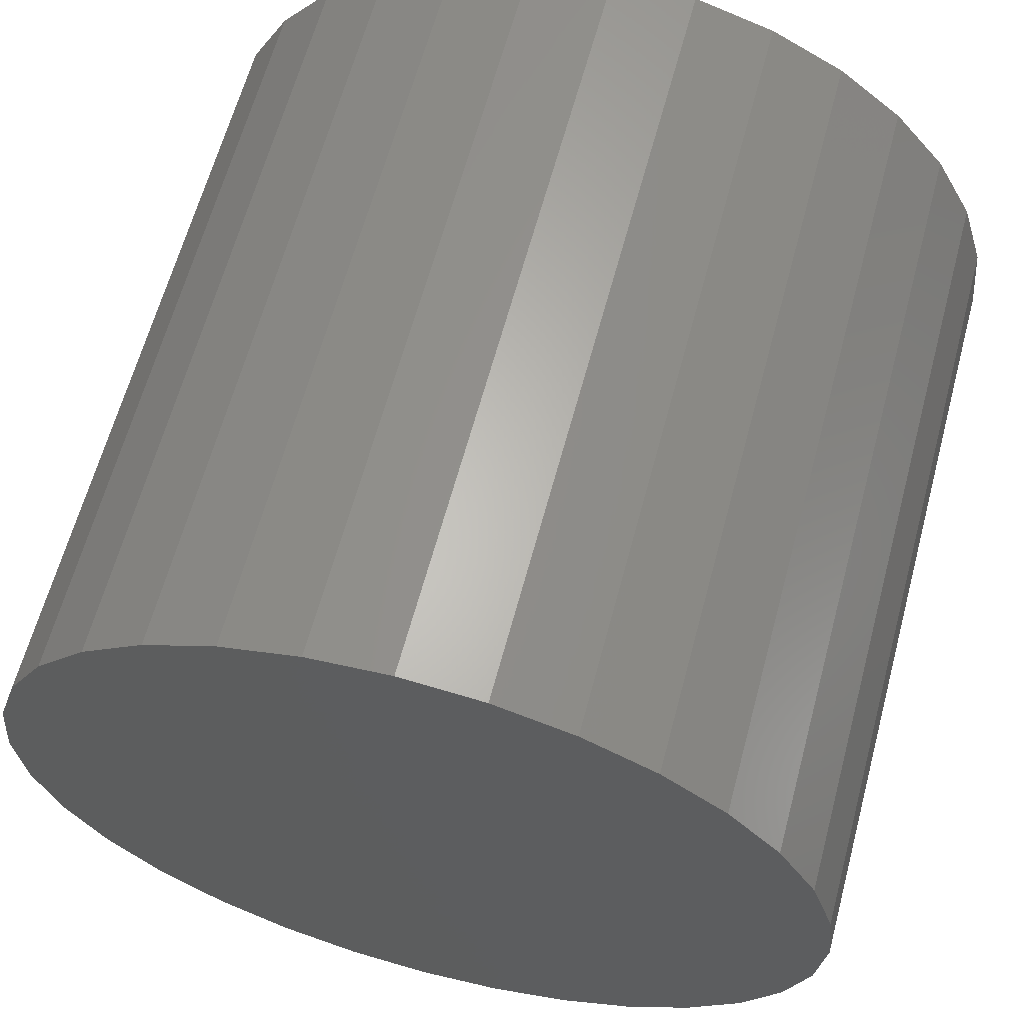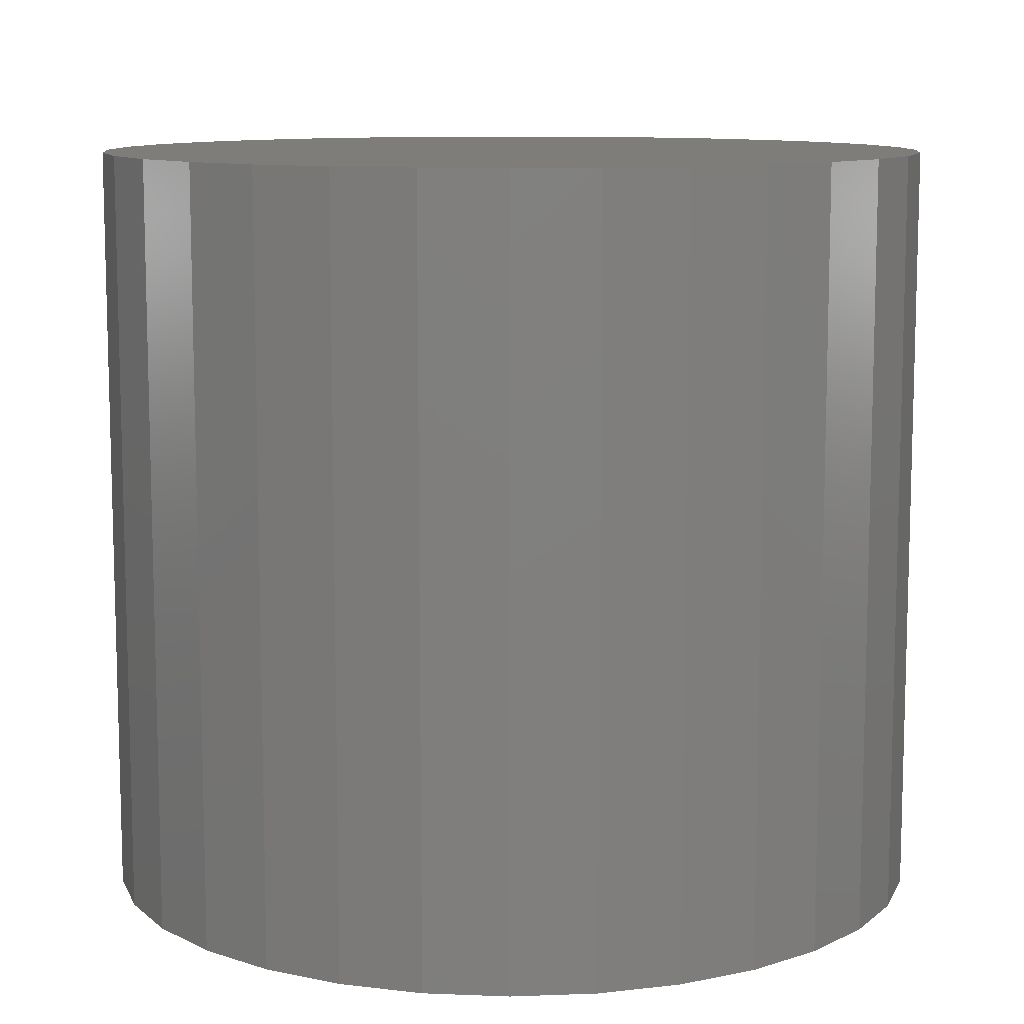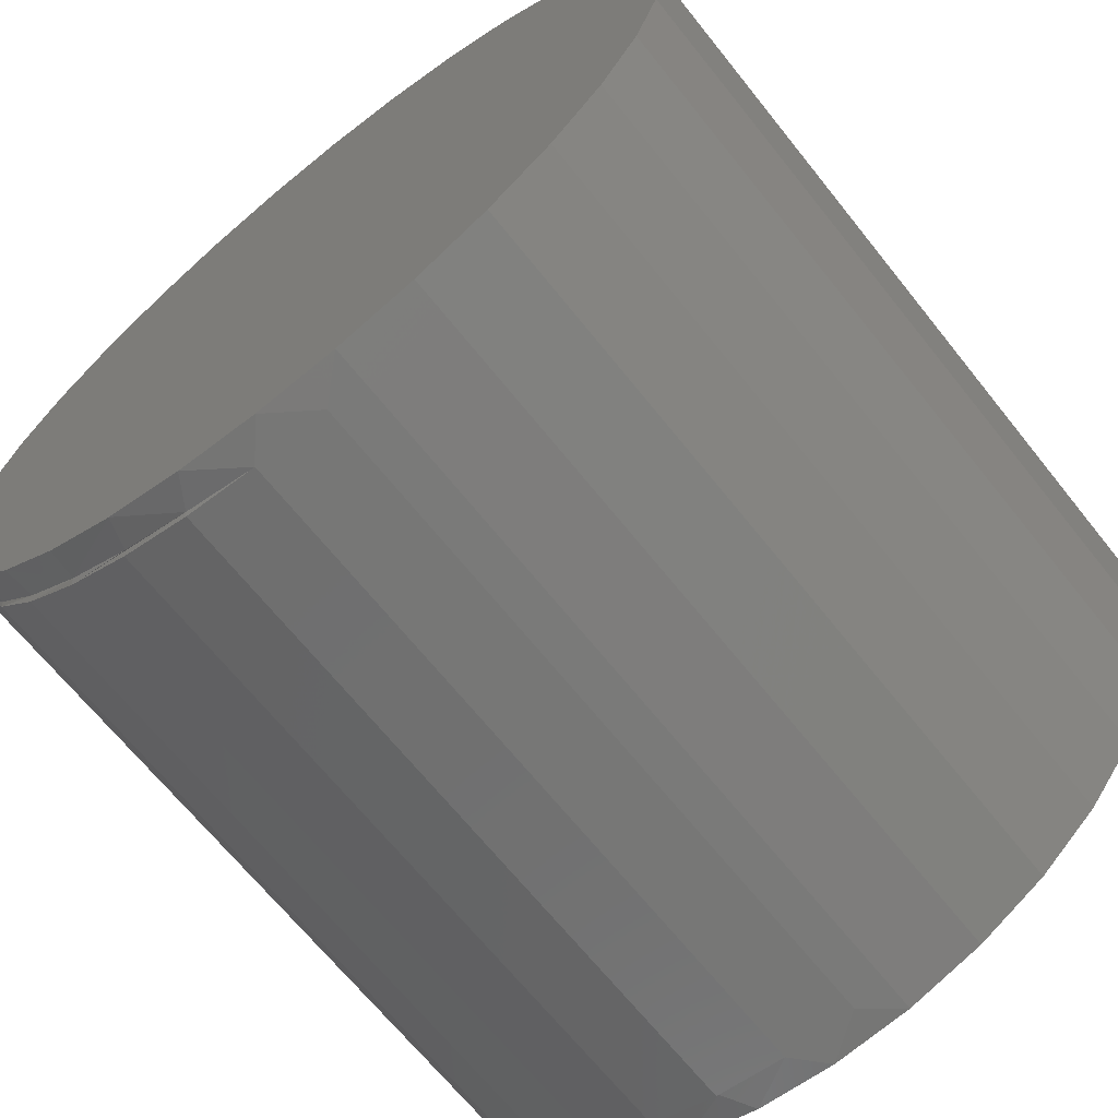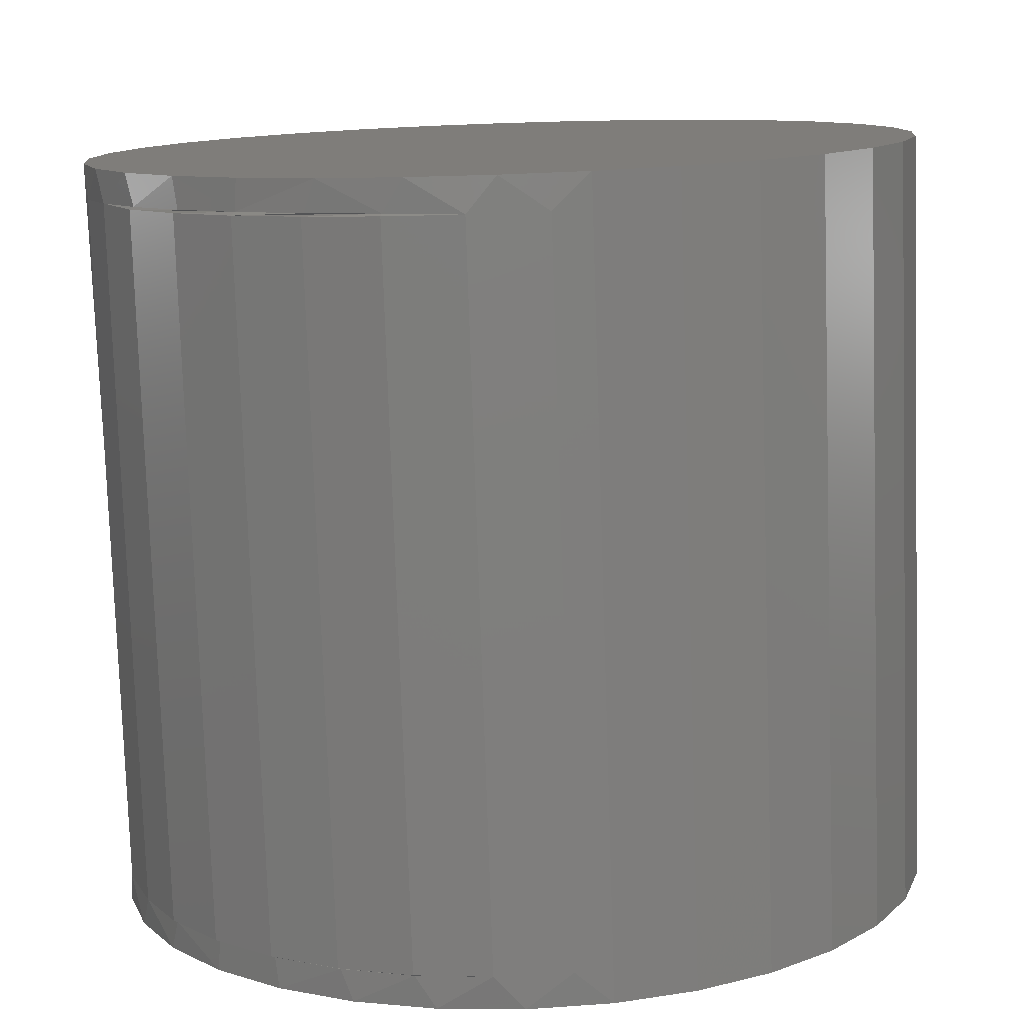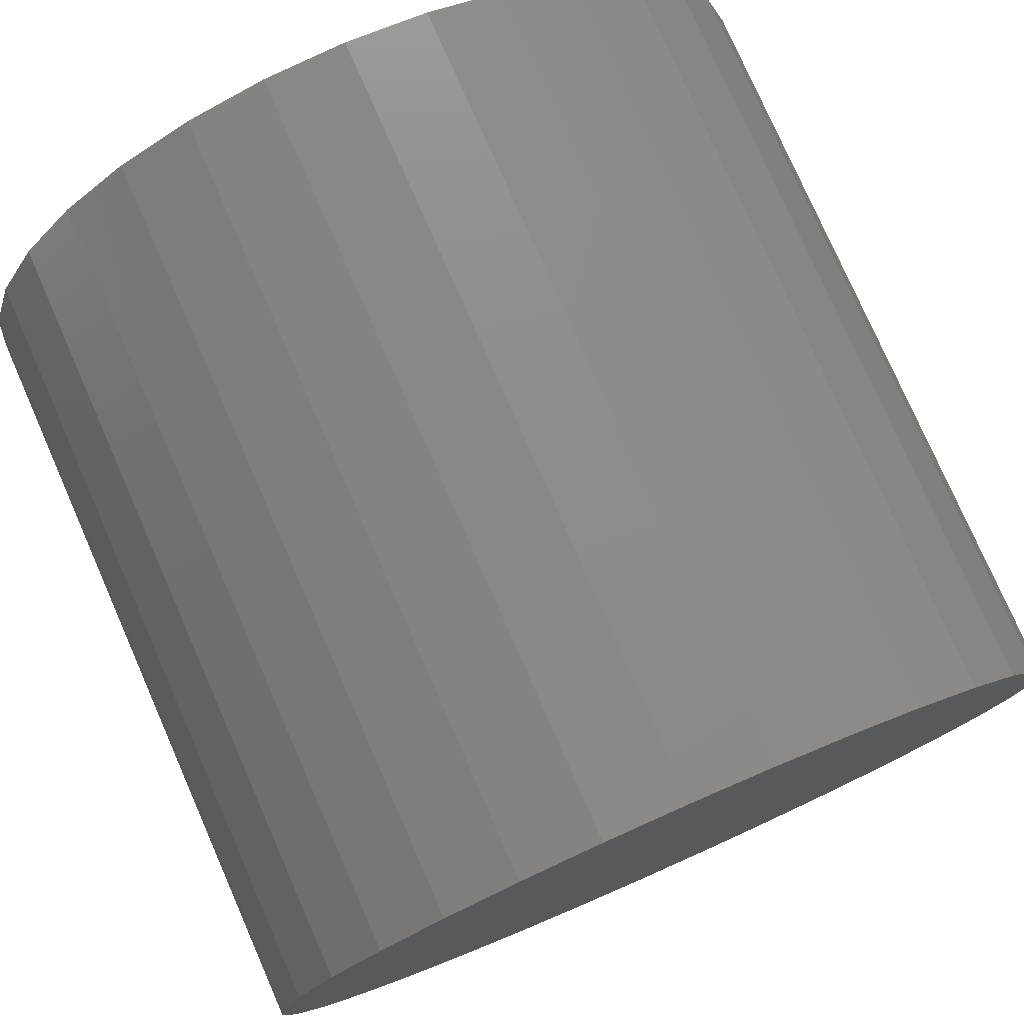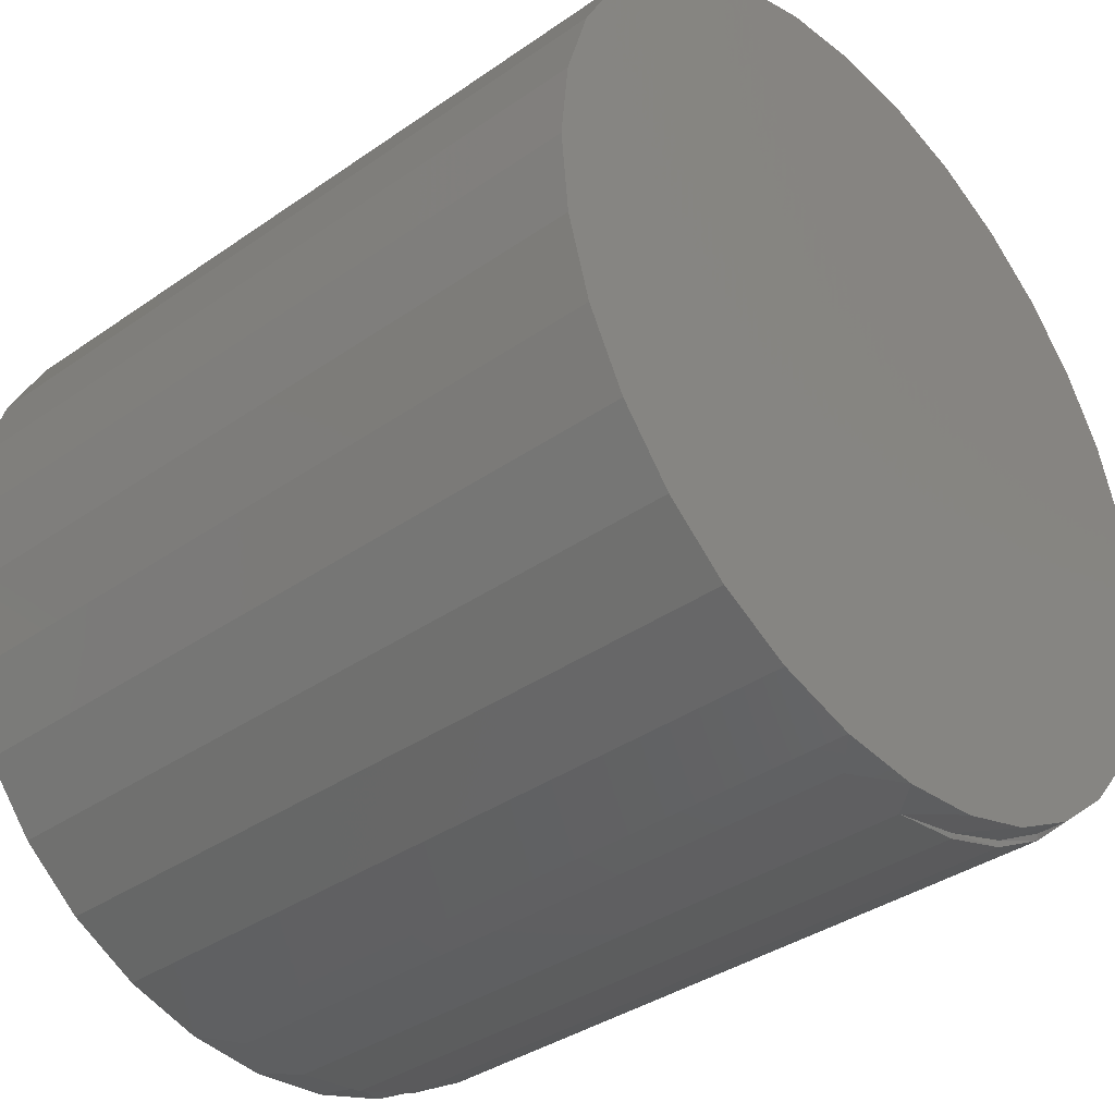
<metadata>
{"format":"stl","ext":"stl","renderer":"f3d","projection":"perspective","resolution":1024,"background":"white","views":[{"elev":63.0,"azim":-165.0,"up":"+Y"},{"elev":10.2,"azim":-134.8,"up":"+Z"},{"elev":-67.3,"azim":-141.4,"up":"+Y"},{"elev":-78.5,"azim":-178.1,"up":"+Y"},{"elev":77.6,"azim":-23.7,"up":"+Y"},{"elev":-36.9,"azim":-48.0,"up":"+Y"}]}
</metadata>
<code>
# stl→obj: 99 verts, 194 faces
v -0.09375 1.208e-17 0.1797
v -0.09375 1.208e-17 0
v -0.09185 -0.01925 0.08984
v 0.1001 -0.02613 0.007812
v 0.09611 -0.03776 0
v 0.1017 -0.01925 0
v 0.09398 -0.04254 0.00753
v 0.08699 -0.05483 0
v 0.08511 -0.05753 0.007322
v 0.07471 -0.06978 0
v 0.0738 -0.07068 0.007195
v 0.06038 -0.08163 0.007152
v 0.0427 -0.09117 0
v 0.04526 -0.09007 0.007195
v 0.02886 -0.09574 0.007322
v 0.02419 -0.09679 0
v 0.01168 -0.09902 0.007812
v 0.004934 -0.09868 0
v 0.09398 -0.04254 0.1722
v 0.09611 -0.03776 0.1797
v 0.08699 -0.05483 0.1797
v 0.08511 -0.05753 0.1724
v 0.07471 -0.06978 0.1797
v 0.0738 -0.07068 0.1725
v 0.05976 -0.08205 0.1797
v 0.02886 -0.09574 0.1724
v 0.04526 -0.09007 0.1725
v 0.0427 -0.09117 0.1797
v 0.02419 -0.09679 0.1797
v 0.01168 -0.09902 0.1719
v 0.004934 -0.09868 0.1797
v 0.1001 -0.02613 0.1719
v 0.1036 0 0.1797
v 0.1017 -0.01925 0.1797
v -0.005845 -0.09809 0.1719
v -0.01432 -0.09679 0.1797
v -0.01432 -0.09679 0.08984
v -0.005845 -0.09809 0.007812
v -0.01432 -0.09679 0
v 0.1036 0 0
v 0.05976 -0.08205 0
v -0.03283 -0.09117 0
v -0.03283 -0.09117 0.08984
v -0.04989 -0.08205 0
v -0.04989 -0.08205 0.08984
v -0.06485 -0.06978 0
v -0.06485 -0.06978 0.08984
v -0.07712 -0.05483 0
v -0.07712 -0.05483 0.08984
v -0.08624 -0.03776 0
v -0.08624 -0.03776 0.08984
v -0.09185 -0.01925 0
v 0.06038 -0.08163 0.1725
v -0.03283 -0.09117 0.1797
v -0.04989 -0.08205 0.1797
v -0.06485 -0.06978 0.1797
v -0.07712 -0.05483 0.1797
v -0.08624 -0.03776 0.1797
v -0.09185 -0.01925 0.1797
v 0.004934 0.09868 0
v 0.02419 0.09679 0
v -0.01432 0.09679 0
v -0.03283 0.09117 0
v 0.0427 0.09117 0
v -0.04989 0.08205 0
v 0.05976 0.08205 0
v -0.09185 0.01925 0
v 0.1017 0.01925 0
v -0.08624 0.03776 0
v 0.09611 0.03776 0
v -0.07712 0.05483 0
v 0.08699 0.05483 0
v -0.06485 0.06978 0
v 0.07471 0.06978 0
v -0.01432 0.09679 0.1797
v 0.02419 0.09679 0.1797
v 0.004934 0.09868 0.1797
v -0.03283 0.09117 0.1797
v 0.0427 0.09117 0.1797
v -0.04989 0.08205 0.1797
v 0.05976 0.08205 0.1797
v 0.07471 0.06978 0.1797
v -0.06485 0.06978 0.1797
v 0.08699 0.05483 0.1797
v -0.07712 0.05483 0.1797
v 0.09611 0.03776 0.1797
v -0.08624 0.03776 0.1797
v 0.1017 0.01925 0.1797
v -0.09185 0.01925 0.1797
v 0.08592 -0.05809 0.007812
v 0.02908 -0.0967 0.007812
v 0.04575 -0.0912 0.007812
v 0.06113 -0.08273 0.007812
v 0.07467 -0.07156 0.007812
v 0.08592 -0.05809 0.1719
v 0.07467 -0.07156 0.1719
v 0.06113 -0.08273 0.1719
v 0.04575 -0.0912 0.1719
v 0.02908 -0.0967 0.1719
f 1 2 3
f 4 5 6
f 4 7 5
f 8 5 7
f 7 9 8
f 10 8 9
f 9 11 10
f 10 11 12
f 13 14 15
f 13 15 16
f 16 15 17
f 16 17 18
f 19 20 21
f 19 21 22
f 22 21 23
f 22 23 24
f 24 23 25
f 26 27 28
f 28 29 26
f 30 26 29
f 29 31 30
f 32 33 34
f 32 34 20
f 32 20 19
f 35 30 31
f 35 31 36
f 35 36 37
f 38 35 37
f 38 37 39
f 38 39 18
f 38 18 17
f 33 32 4
f 33 4 6
f 33 6 40
f 14 13 12
f 12 13 41
f 12 41 10
f 39 37 42
f 42 37 43
f 42 43 44
f 44 43 45
f 44 45 46
f 46 45 47
f 46 47 48
f 48 47 49
f 48 49 50
f 50 49 51
f 50 51 52
f 52 51 3
f 52 3 2
f 28 27 25
f 25 27 53
f 25 53 24
f 37 36 43
f 43 36 54
f 43 54 45
f 45 54 55
f 45 55 47
f 47 55 56
f 47 56 49
f 49 56 57
f 49 57 51
f 51 57 58
f 51 58 3
f 3 58 59
f 3 59 1
f 60 61 62
f 63 62 61
f 64 63 61
f 65 63 64
f 66 65 64
f 13 42 41
f 39 42 13
f 16 39 13
f 18 39 16
f 42 44 41
f 41 44 46
f 41 46 10
f 10 46 48
f 10 48 8
f 8 48 50
f 8 50 5
f 5 50 52
f 5 52 6
f 6 52 2
f 6 2 40
f 40 2 67
f 40 67 68
f 68 67 69
f 68 69 70
f 70 69 71
f 70 71 72
f 72 71 73
f 72 73 74
f 74 73 65
f 74 65 66
f 75 76 77
f 76 75 78
f 76 78 79
f 79 78 80
f 79 80 81
f 25 54 28
f 28 54 36
f 28 36 29
f 29 36 31
f 81 80 82
f 82 80 83
f 82 83 84
f 84 83 85
f 84 85 86
f 86 85 87
f 86 87 88
f 88 87 89
f 88 89 33
f 33 89 1
f 33 1 34
f 34 1 59
f 34 59 20
f 20 59 58
f 20 58 21
f 21 58 57
f 21 57 23
f 23 57 56
f 23 56 25
f 25 56 55
f 25 55 54
f 7 90 9
f 17 15 91
f 92 91 15
f 93 92 15
f 93 15 14
f 93 14 12
f 94 93 12
f 90 94 12
f 90 12 11
f 90 11 9
f 4 32 7
f 7 32 19
f 7 19 90
f 90 19 95
f 90 95 94
f 94 95 96
f 94 96 93
f 93 96 97
f 93 97 92
f 92 97 98
f 92 98 91
f 91 98 99
f 91 99 17
f 17 99 30
f 17 30 38
f 38 30 35
f 22 95 19
f 99 26 30
f 26 99 98
f 26 98 97
f 27 26 97
f 53 27 97
f 53 97 96
f 53 96 95
f 24 53 95
f 22 24 95
f 2 1 67
f 67 1 89
f 67 89 69
f 69 89 87
f 69 87 71
f 71 87 85
f 71 85 73
f 73 85 83
f 73 83 65
f 65 83 80
f 65 80 63
f 63 80 78
f 63 78 62
f 62 78 75
f 62 75 60
f 60 75 77
f 60 77 61
f 61 77 76
f 61 76 64
f 64 76 79
f 64 79 66
f 66 79 81
f 66 81 74
f 74 81 82
f 74 82 72
f 72 82 84
f 72 84 70
f 70 84 86
f 70 86 68
f 68 86 88
f 68 88 40
f 40 88 33

</code>
